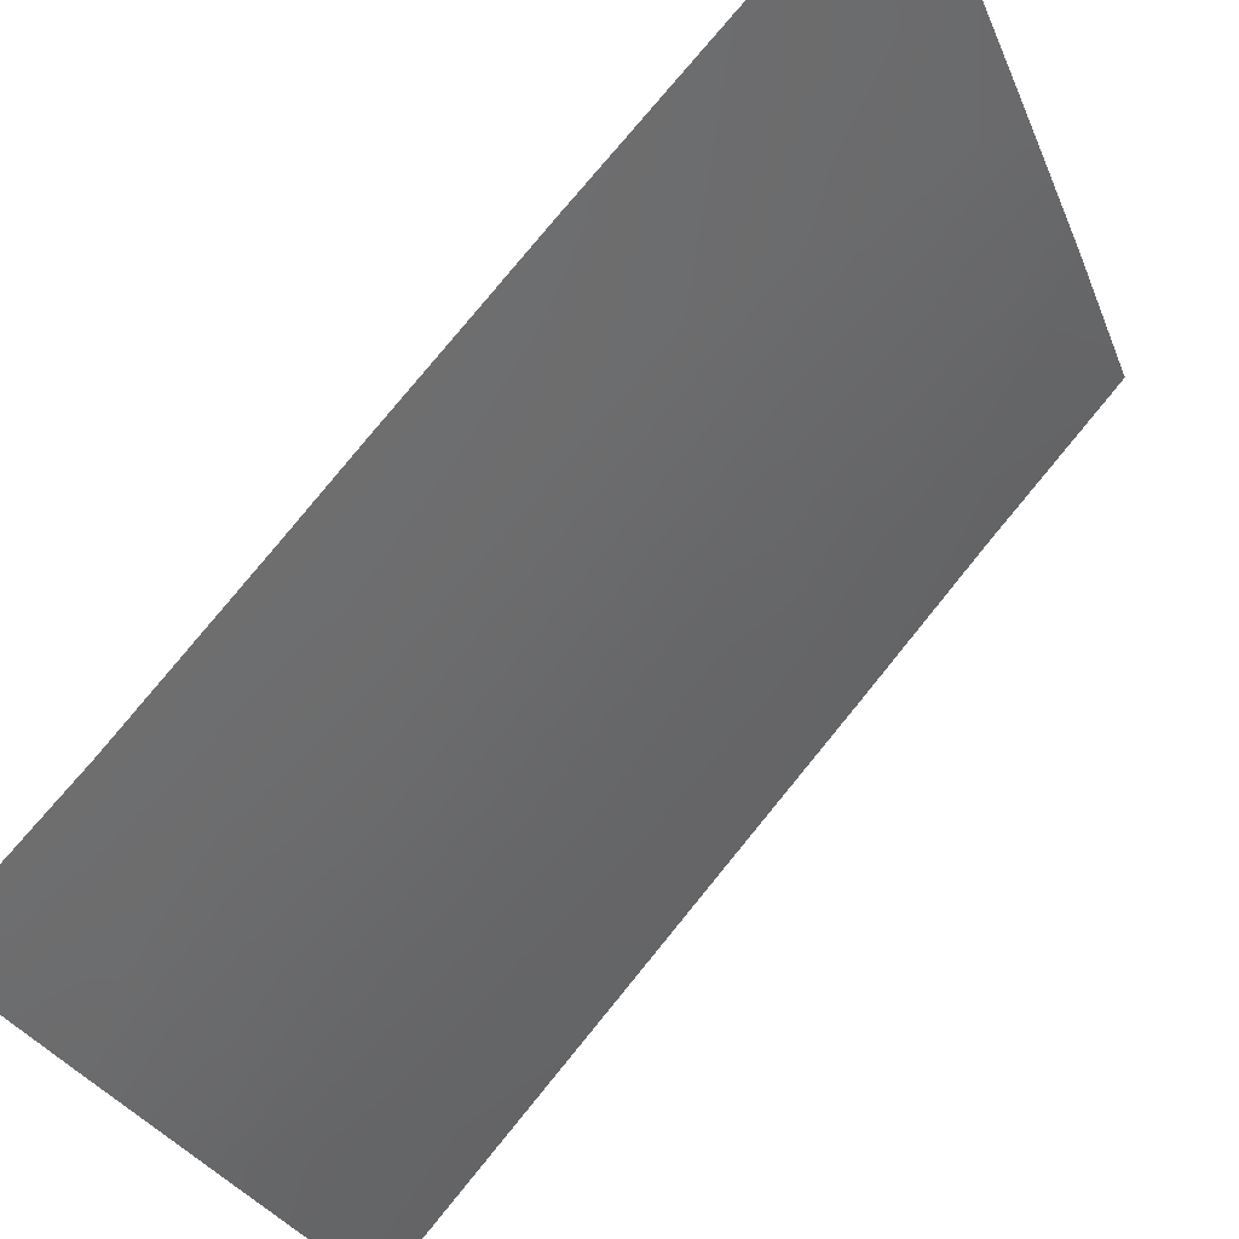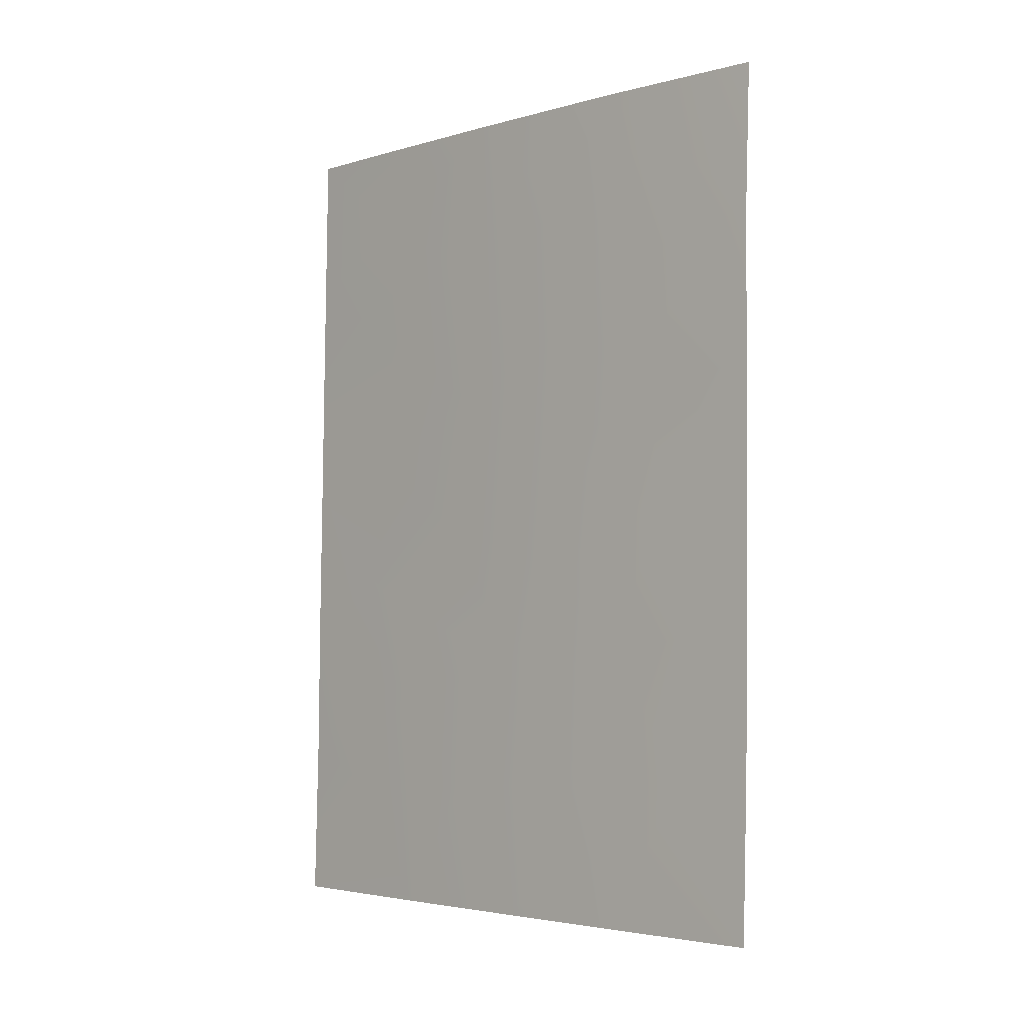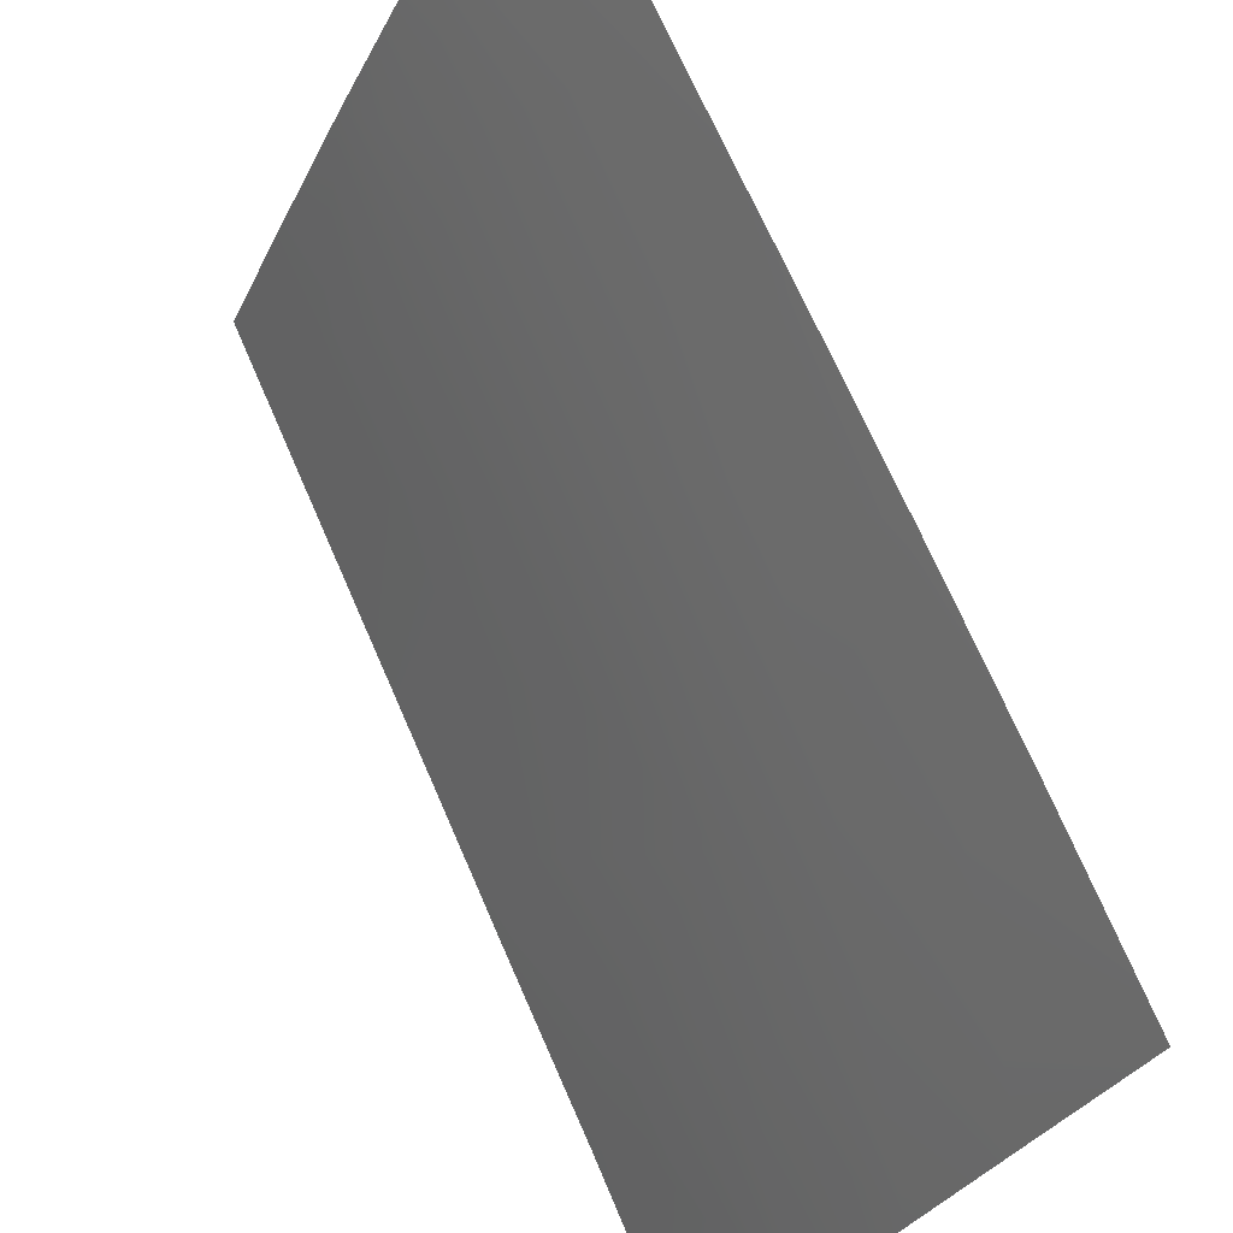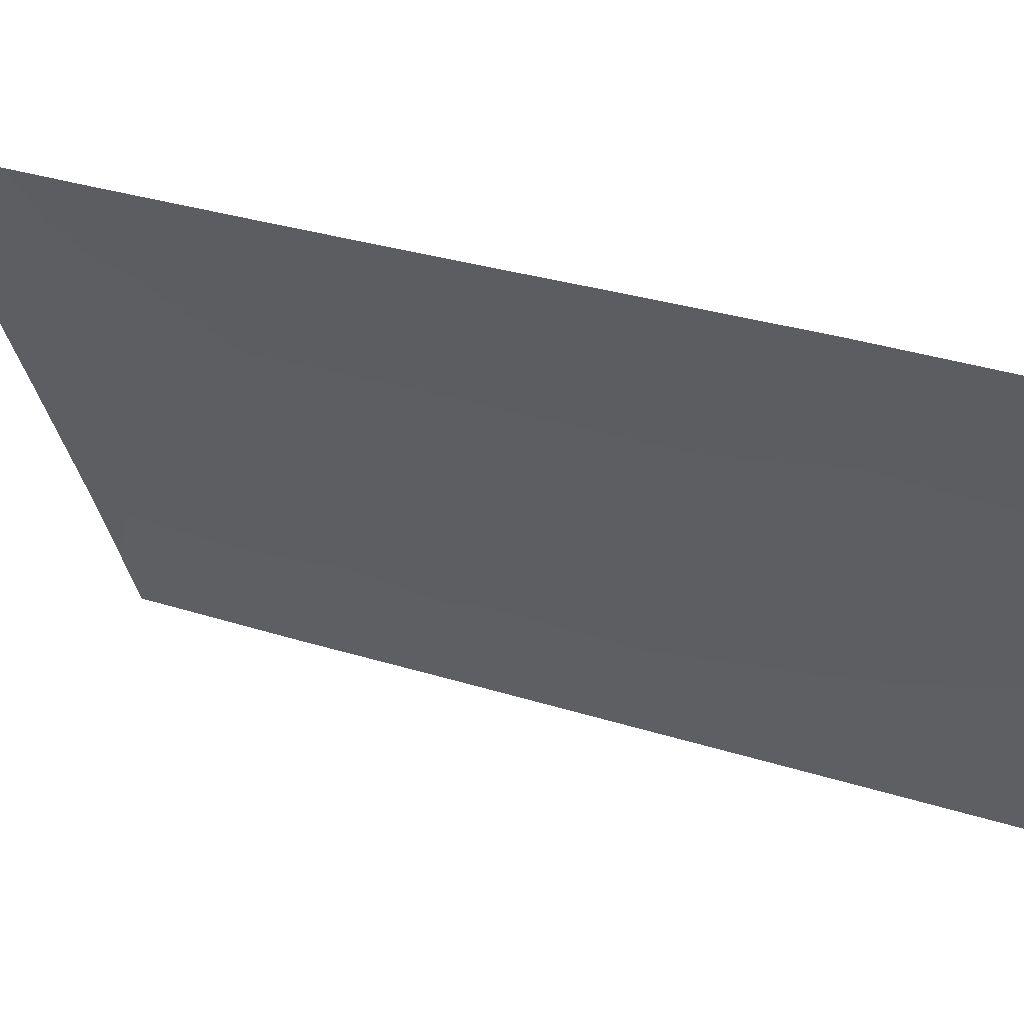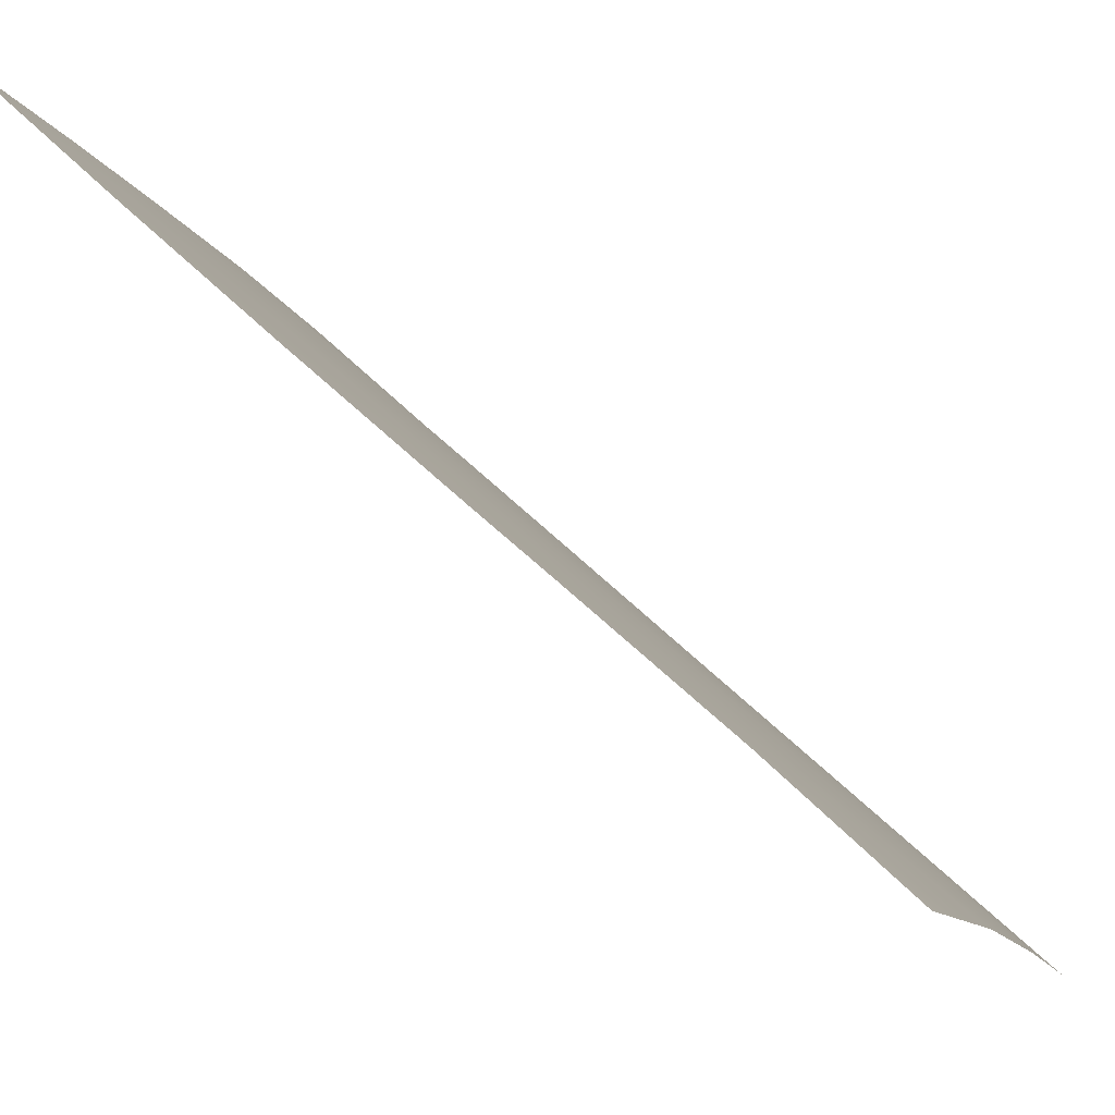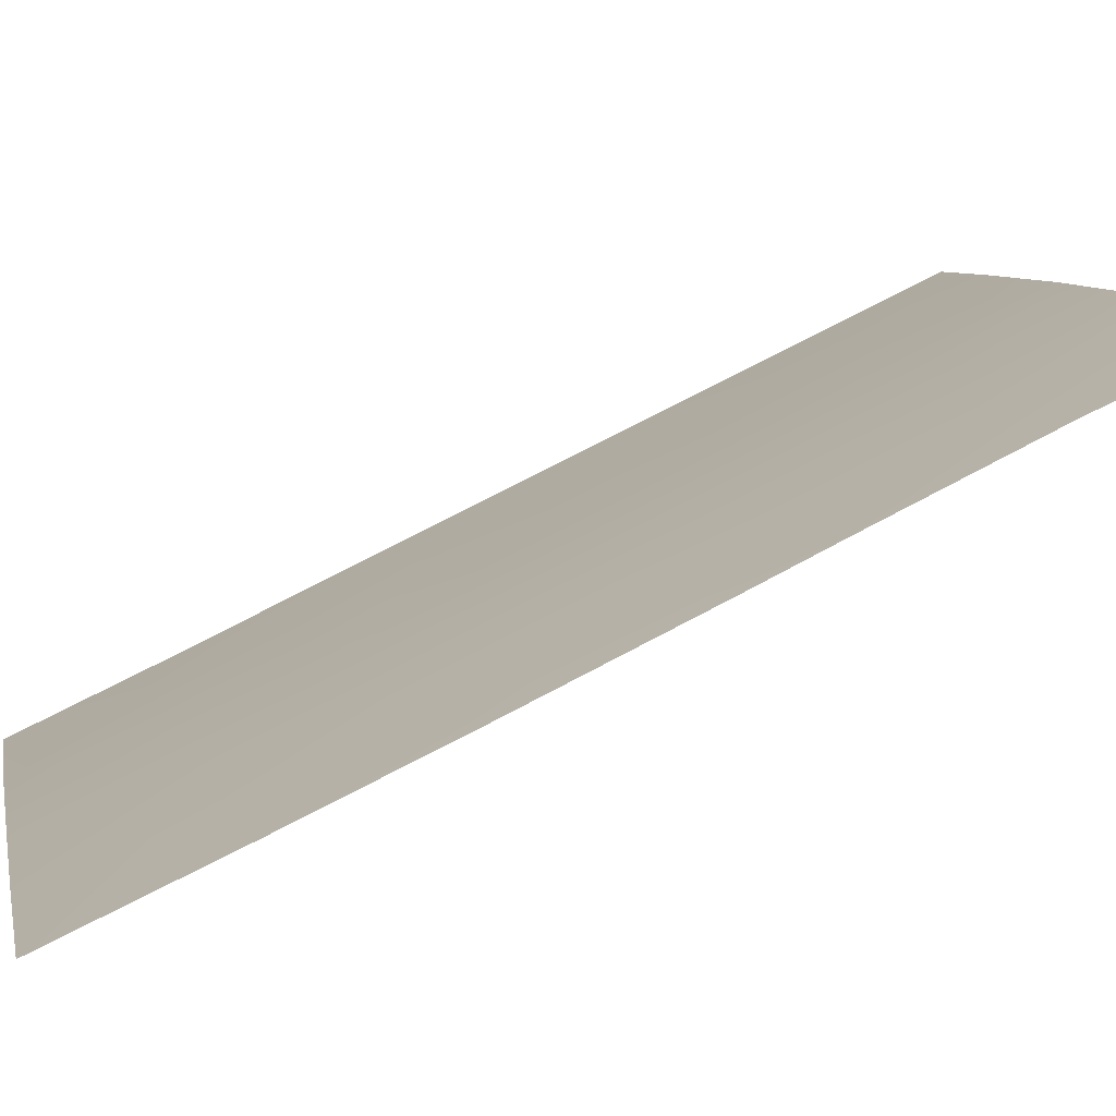
<metadata>
{"format":"obj","ext":"obj","renderer":"f3d","projection":"perspective","resolution":1024,"background":"white","views":[{"elev":77.2,"azim":-141.5,"up":"+Z"},{"elev":-3.5,"azim":-21.1,"up":"+Y"},{"elev":70.5,"azim":-24.1,"up":"+Z"},{"elev":33.0,"azim":112.7,"up":"+Z"},{"elev":59.1,"azim":134.6,"up":"+Z"},{"elev":76.3,"azim":61.9,"up":"+Z"}]}
</metadata>
<code>
v -64.98 -43.25 100
v -68.15 -46.7 93.39
v -65.03 -47.77 100
v -67.39 -48.16 95.15
v -65.99 -46.15 98.05
v -66.06 -38 97.77
v -68.79 -50 92
v -68.74 -47.66 92
v -68.64 -38 92
v -64.91 -38 100
v -65.09 -50 100
v -64.97 -39.95 100
v -65 -45.59 100
v -68.68 -41.8 92
v -66.45 -48.07 97.11
v -66.47 -39.52 96.93
v -66.44 -41.32 97.04
v -67.27 -42.27 95.24
v -67.21 -40.37 95.36
v -65.74 -44.16 98.51
v -66.95 -46.36 96.03
v -67.32 -44.45 95.18
v -67.84 -50 94.17
v -68.66 -40.16 92
v -68.01 -38 93.46
v -68 -39.24 93.53
v -64.98 -42.15 100
v -67.11 -38 95.5
v -66.06 -50 97.98
v -66.89 -50 96.21
v -68.31 -48.25 93.04
v -68.73 -45.59 92
v -68.7 -43.53 92
v -65.66 -42.3 98.64
v -66.51 -44.84 96.95
v -67.99 -41.09 93.61
v -66.49 -43.19 96.94
v -68.14 -45.08 93.34
v -68.05 -43.04 93.48
v -65.57 -47.85 98.91
v -65.52 -40.42 98.92
f 11 29 40
f 28 6 16
f 17 34 37
f 41 17 16
f 40 3 11
f 29 15 40
f 31 4 23
f 7 8 31
f 24 26 36
f 24 9 26
f 25 28 26
f 12 27 41
f 27 1 34
f 16 6 41
f 17 19 16
f 13 3 40
f 28 19 26
f 29 30 15
f 30 23 4
f 4 15 30
f 2 32 38
f 32 33 38
f 33 14 39
f 34 1 20
f 35 5 21
f 20 5 35
f 15 4 21
f 18 19 17
f 13 5 20
f 5 13 40
f 26 19 36
f 38 22 21
f 17 37 18
f 18 37 22
f 19 18 36
f 22 35 21
f 4 31 2
f 20 35 37
f 37 35 22
f 40 15 5
f 5 15 21
f 36 14 24
f 36 39 14
f 18 39 36
f 39 18 22
f 39 22 38
f 38 33 39
f 20 1 13
f 16 19 28
f 34 20 37
f 8 32 2
f 38 21 2
f 4 2 21
f 26 9 25
f 6 12 41
f 17 41 34
f 31 23 7
f 10 12 6
f 41 27 34
f 8 2 31

</code>
